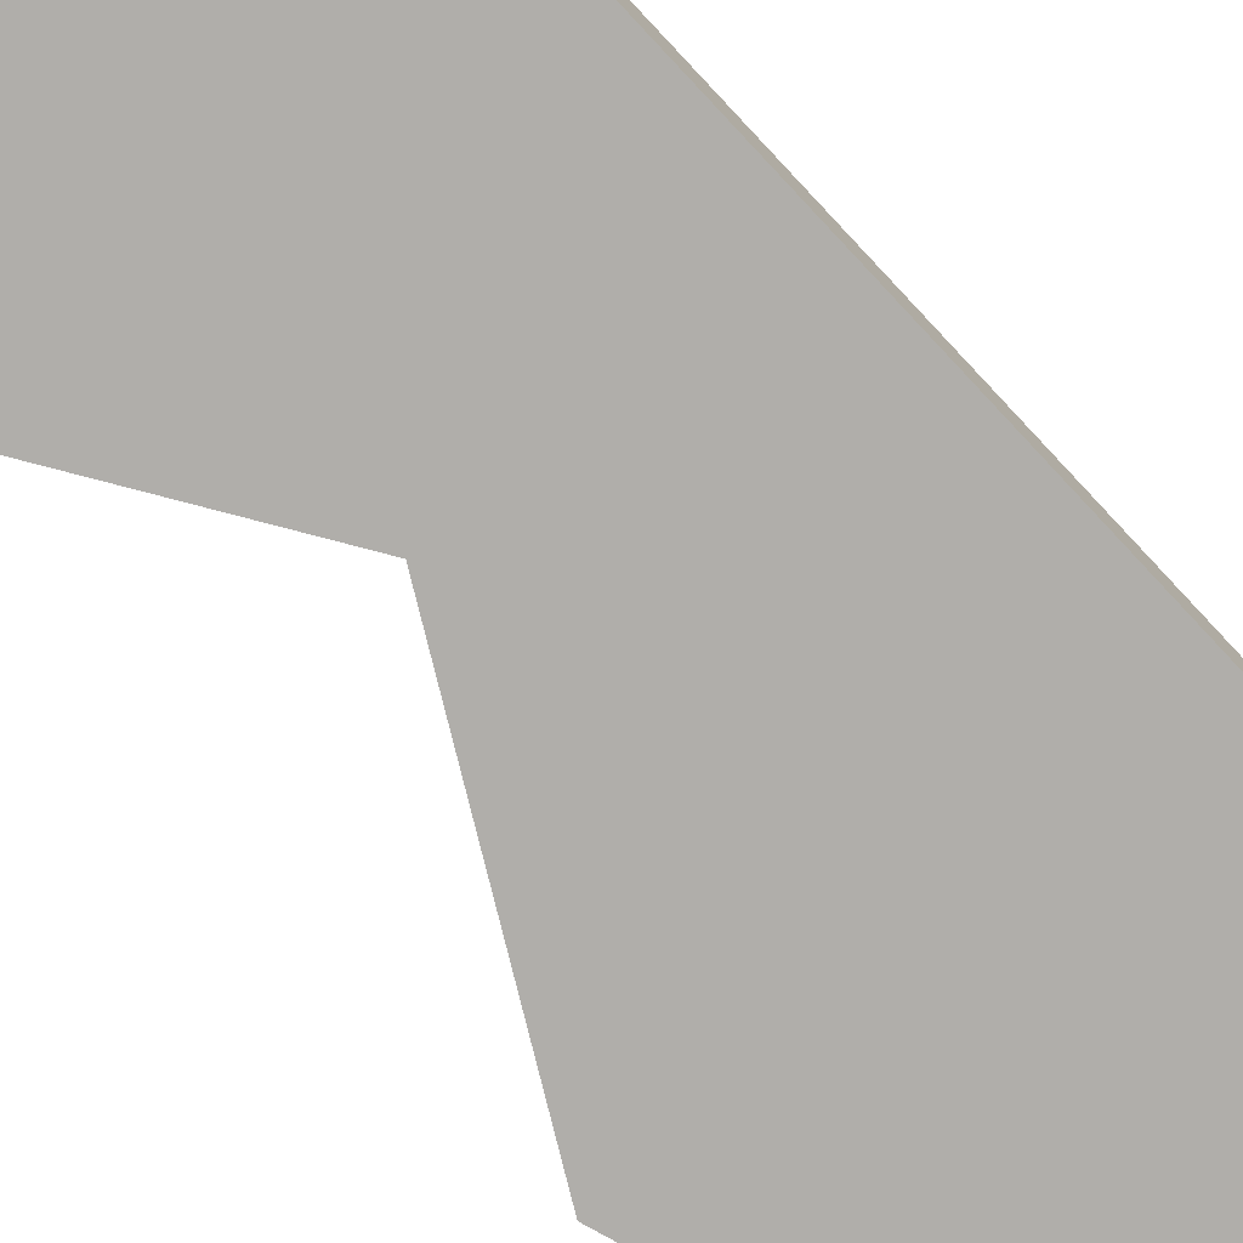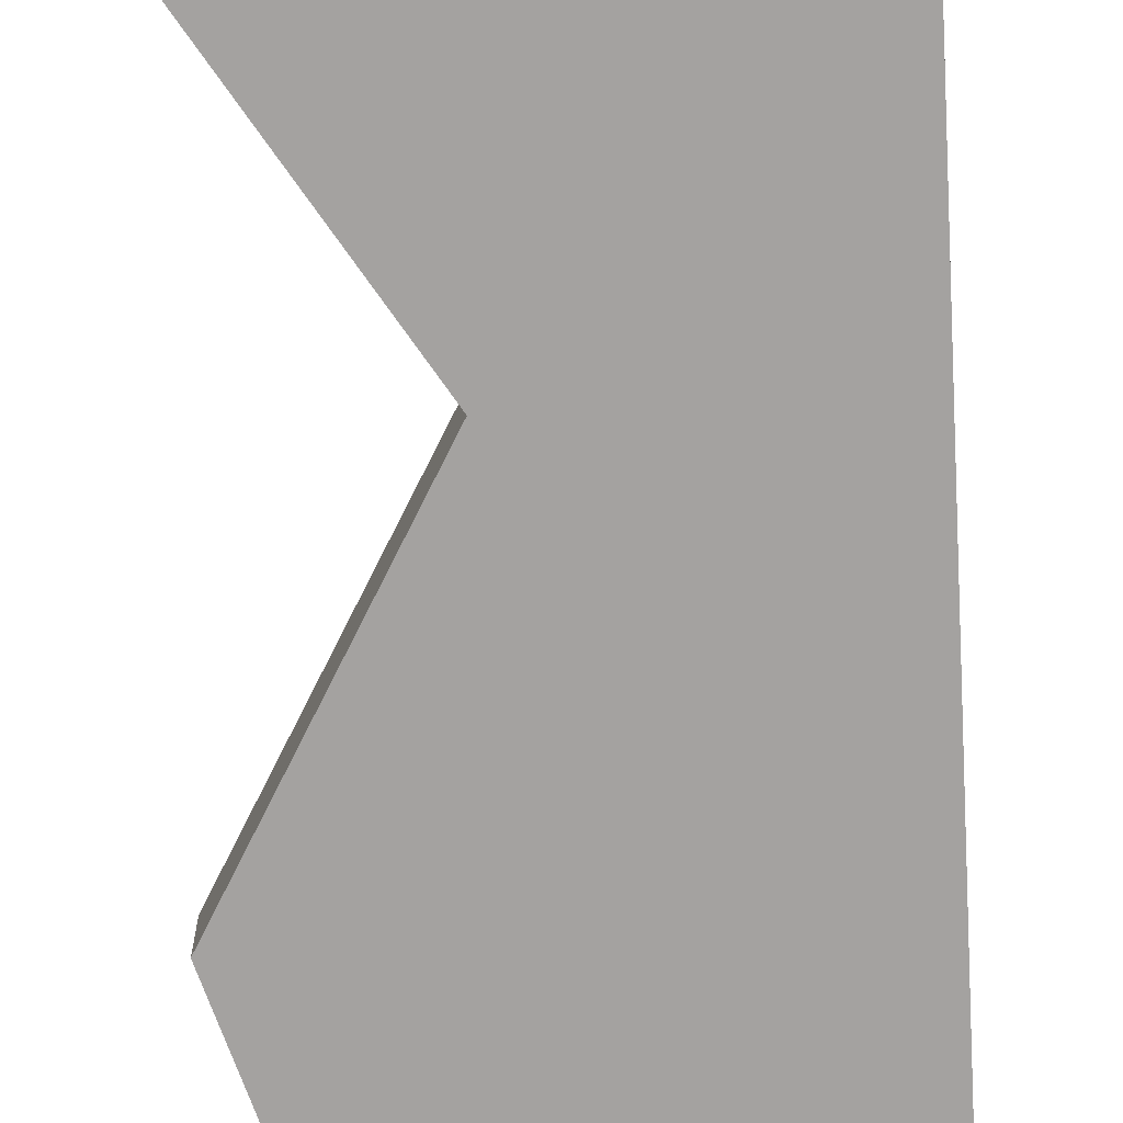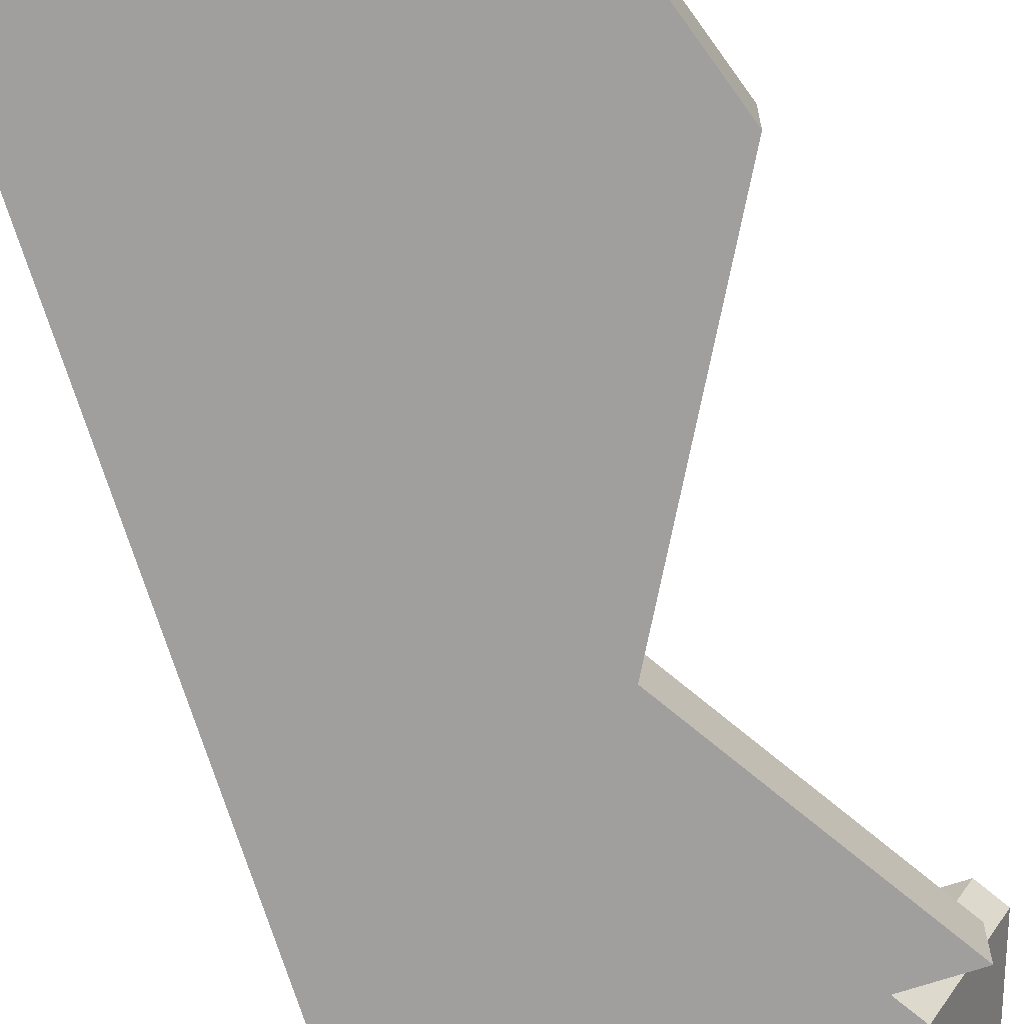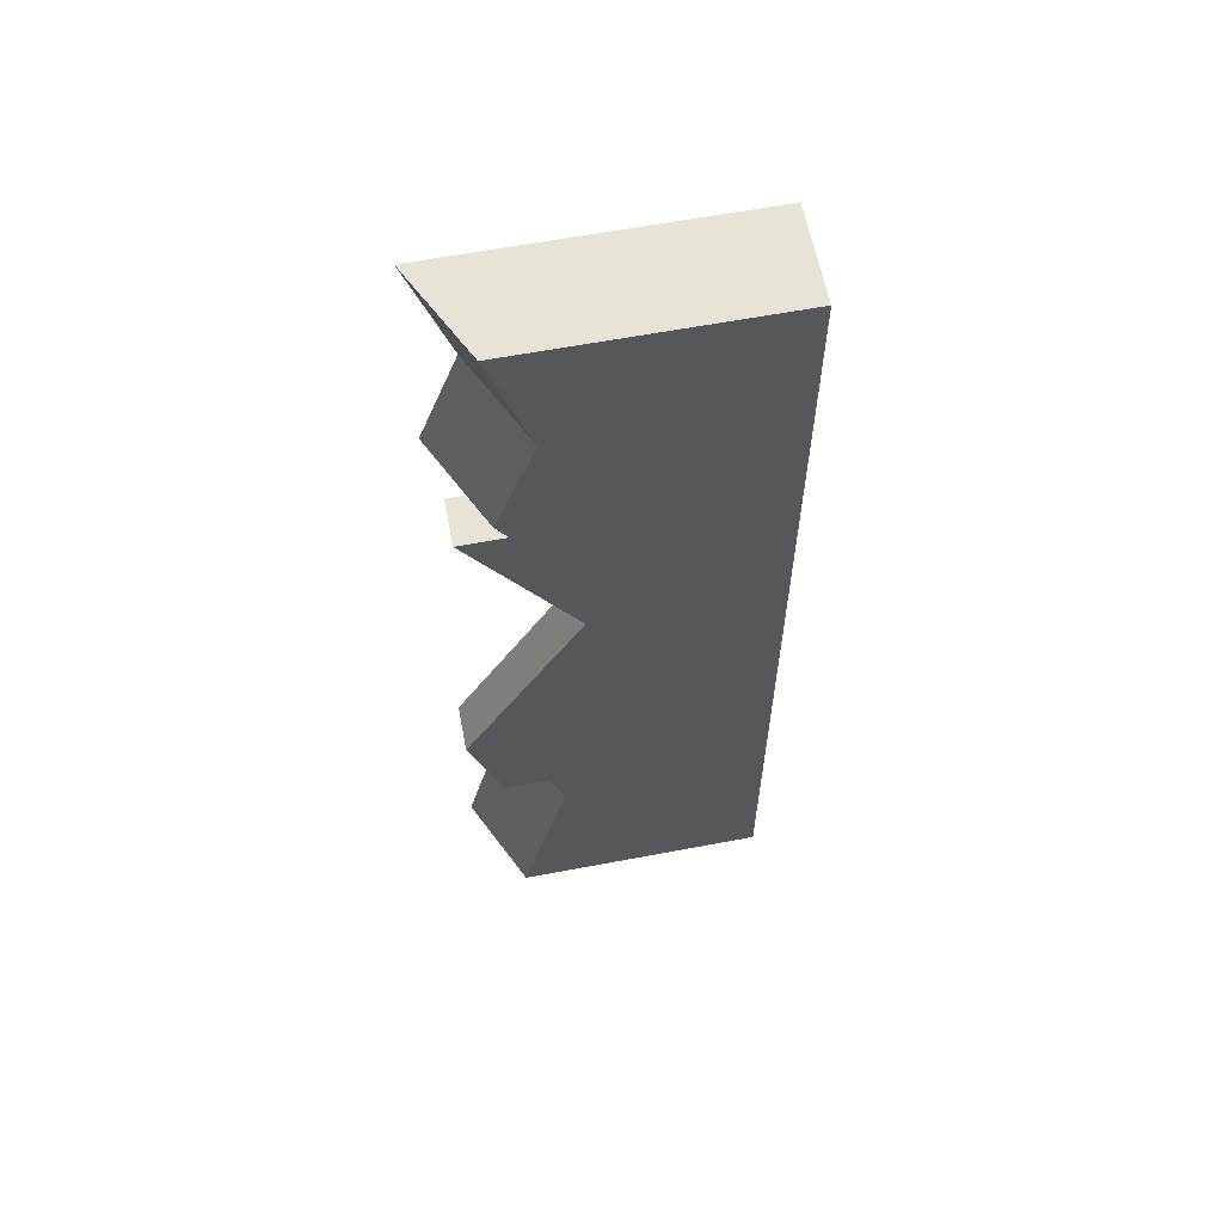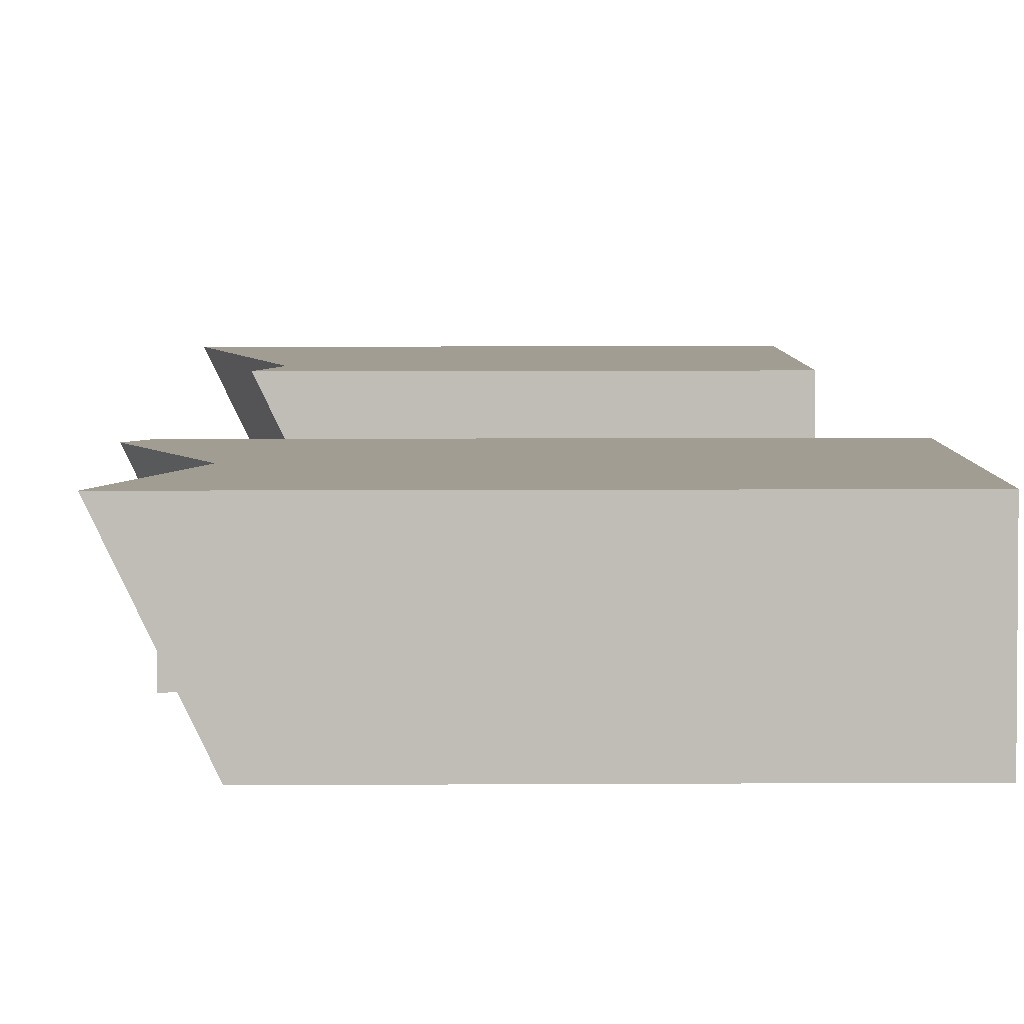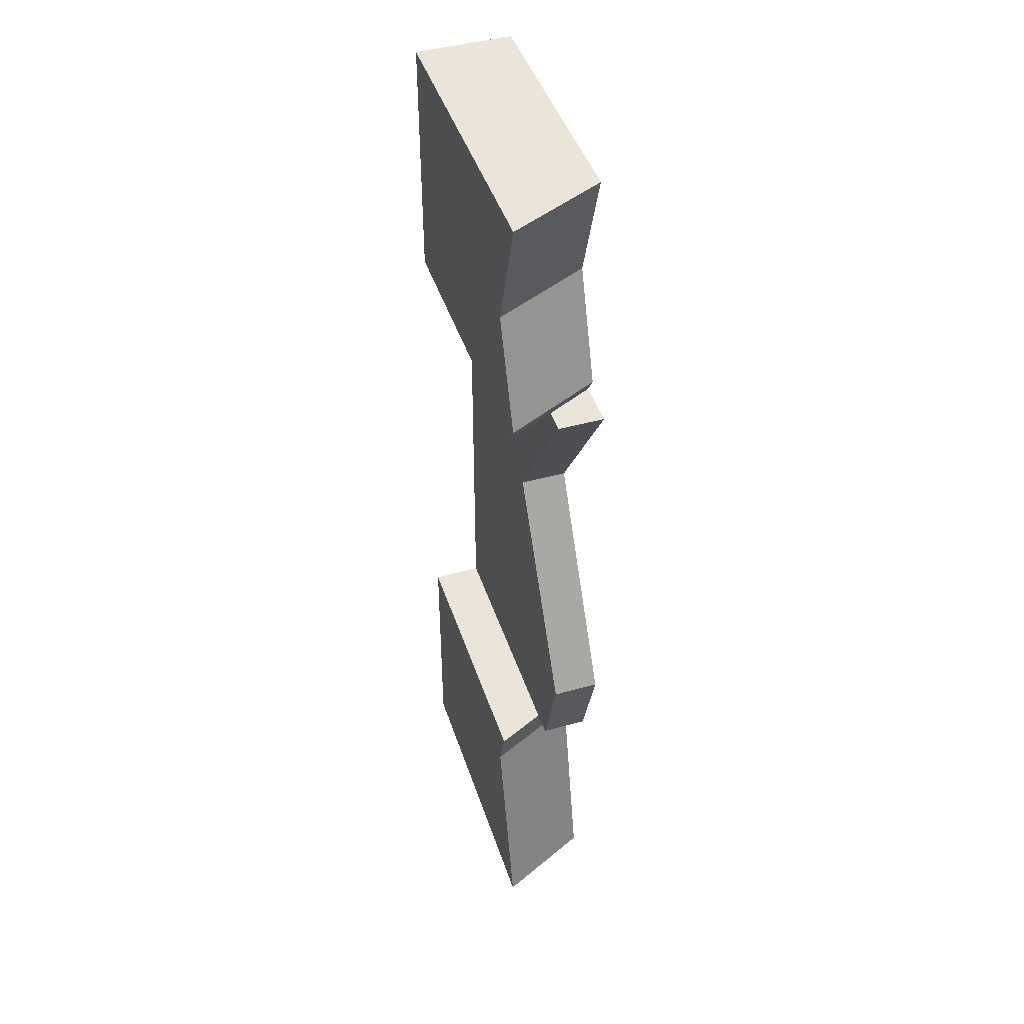
<metadata>
{"format":"obj","ext":"obj","renderer":"f3d","projection":"perspective","resolution":1024,"background":"white","views":[{"elev":-77.7,"azim":43.0,"up":"+Y"},{"elev":-72.7,"azim":2.8,"up":"+Y"},{"elev":-71.5,"azim":-162.2,"up":"+Y"},{"elev":61.5,"azim":-10.9,"up":"+Z"},{"elev":4.7,"azim":-1.4,"up":"+Y"},{"elev":45.0,"azim":-107.9,"up":"+Z"}]}
</metadata>
<code>
o Mesh1_Brown_Waterfall_Top_Model
v -0.42 0.29 -3
v 0.5 0 -3
v -0.28 0 -3
v 0.5 0.29 -3
v -0.2153 0.29 -3
v -0.2738 0.29 -2.387
v -0.1338 0 -2.387
v -0.05734 0 -1.275
v 0.5 0 0
v -0.161 0 -0.3719
v -0.28 0 0
v 0.5 0.29 0
v -0.42 0.29 0
v -0.2109 0.29 0
v -0.09074 0.29 -0.3758
v 0.5 0.29 -0.7587
v 0.5 0.14 -0.7587
v 0.5 0.14 -2.241
v 0.5 0.29 -2.241
v -0.06735 0.29 -2.38
v -0.1111 0.29 -2.241
v -0.3199 0.29 -2.241
v -0.2475 0.14 -2.241
v -0.1799 0 -2.241
v -0.3199 0 -2.241
v -0.42 0 -1.924
v -0.05734 0.14 -1.275
v -0.42 0.14 -1.924
v -0.3199 0.14 -2.241
v -0.2436 0.14 -0.7587
v -0.3111 0.14 -0.7587
v -0.3836 0.14 -0.7587
v -0.3836 0 -0.7587
v -0.2436 0 -0.7587
v -0.28 0 -0.701
v -0.301 0.29 -0.3719
v -0.42 0.29 -0.701
v -0.3836 0.29 -0.7587
v -0.1996 0.29 -0.677
v -0.148 0.29 -0.7587
f 1 2 3
f 2 1 4
f 4 1 5
f 5 1 6
f 1 7 6
f 7 1 3
f 2 7 3
f 7 2 8
f 9 8 2
f 9 10 8
f 10 9 11
f 12 11 9
f 11 12 13
f 13 12 14
f 16 12 17
f 9 17 12
f 17 9 2
f 17 2 18
f 18 2 19
f 19 2 4
f 5 21 20
f 6 21 5
f 21 6 22
f 7 22 6
f 7 23 22
f 23 7 24
f 8 24 7
f 8 25 24
f 25 8 26
f 8 34 33
f 34 8 10
f 10 35 34
f 36 35 10
f 35 36 37
f 36 38 37
f 38 36 39
f 39 36 14
f 14 36 13
f 36 11 13
f 11 36 10
f 15 39 14
f 16 38 40
f 17 38 16
f 30 38 17
f 38 30 31
f 34 38 31
f 35 38 34
f 38 35 37
f 38 39 40
f 18 22 23
f 22 18 19
f 22 19 21
f 31 34 30
f 27 26 8
f 26 27 28
f 27 29 28
f 29 27 23
f 23 27 18
f 18 27 17
f 27 30 17
f 27 31 30
f 31 27 32
f 27 33 32
f 33 27 8
f 31 33 34
f 33 31 32
f 24 29 23
f 29 24 25
f 26 29 25
f 29 26 28
f 12 15 14
f 15 12 16
f 4 20 19
f 20 4 5
f 15 40 39
f 40 15 16
f 19 20 21

</code>
